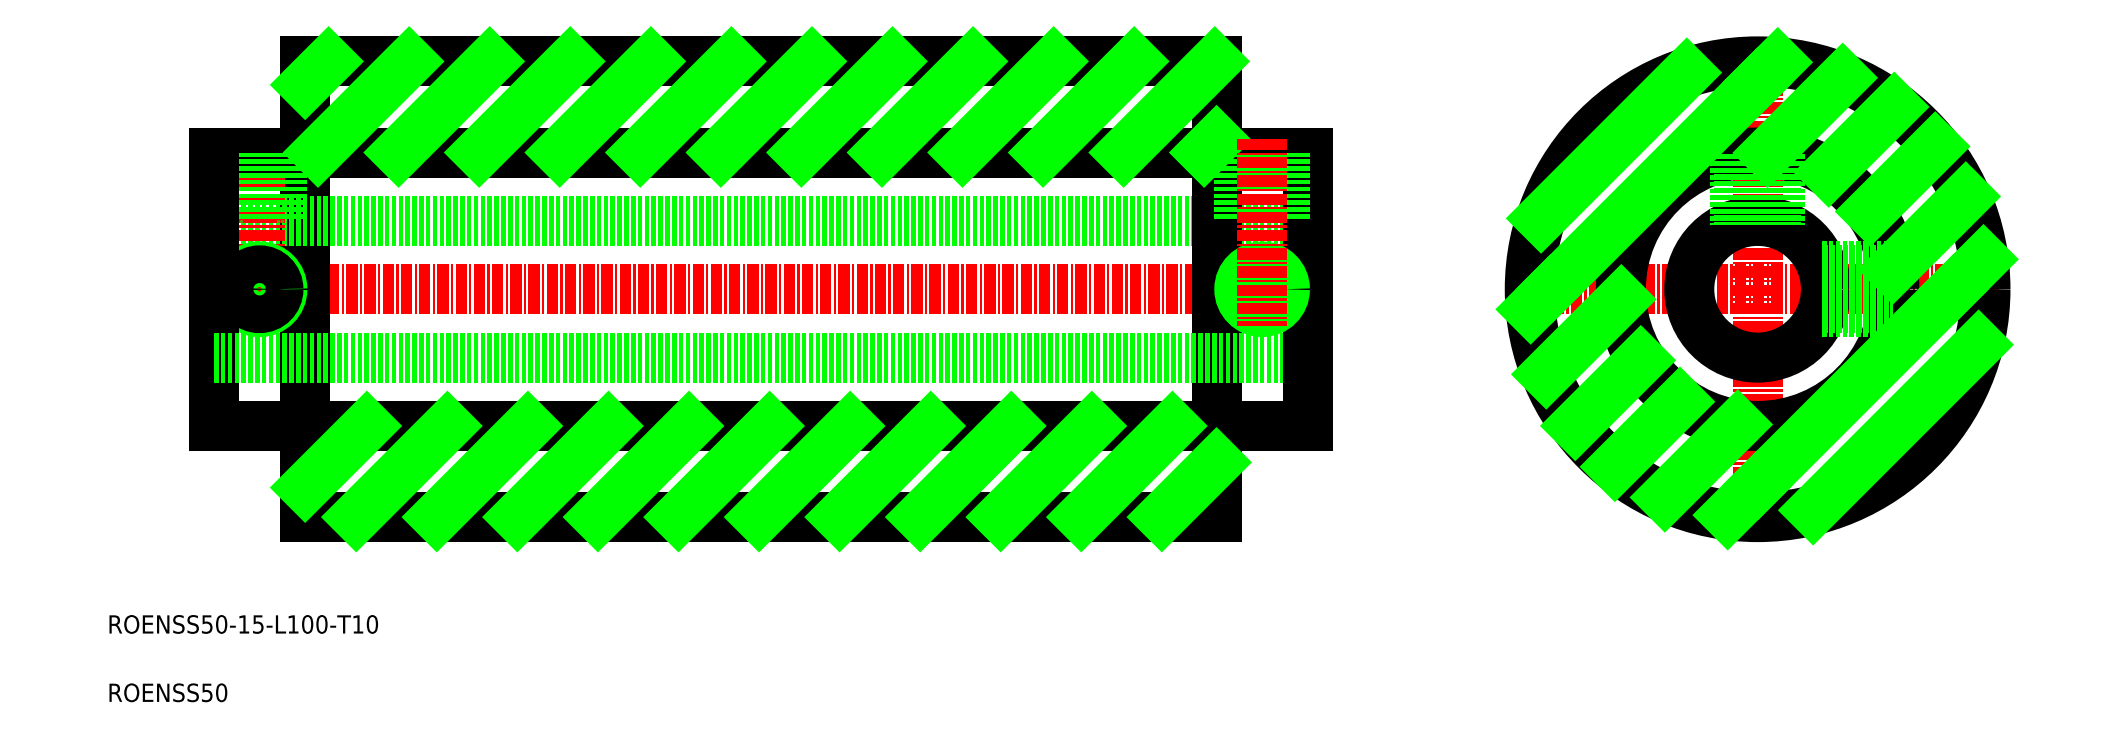
<metadata>
{"format":"dxf","ext":"dxf","renderer":"ezdxf+matplotlib","layout":"modelspace","background":"white","min_lineweight":24,"dpi":150}
</metadata>
<code>
0
SECTION
2
ENTITIES
0
LINE
8
CENTER
10
-76.3
20
416.6
30
0
11
46.7
21
416.6
31
0
0
TEXT
8
0
10
-86.51
20
371.3
30
0
40
2
1
ROENSS50
0
TEXT
8
0
10
-86.51
20
378.8
30
0
40
2
1
ROENSS50-15-L100-T10
0
LINE
8
0
10
-64.8
20
441.6
30
0
11
-64.8
21
391.6
31
0
0
LINE
8
0
10
-74.8
20
424.1
30
0
11
45.2
21
424.1
31
0
0
LINE
8
0
10
-64.8
20
416.6
30
0
11
-64.8
21
416.6
31
0
0
LINE
8
CENTER
10
94.57
20
443.1
30
0
11
94.57
21
390.1
31
0
0
LINE
8
CENTER
10
68.07
20
416.6
30
0
11
121.1
21
416.6
31
0
0
CIRCLE
8
0
10
94.57
20
416.6
30
0
40
25
0
CIRCLE
8
0
10
94.57
20
416.6
30
0
40
7.5
0
LINE
8
CENTER
10
-69.8
20
433.1
30
0
11
-69.8
21
412.6
31
0
0
LINE
8
0
10
35.2
20
391.6
30
0
11
35.2
21
441.6
31
0
0
CIRCLE
8
0
10
-69.8
20
416.6
30
0
40
2.5
0
CIRCLE
8
0
10
-69.8
20
416.6
30
0
40
2.067
0
LINE
8
0
10
45.2
20
431.6
30
0
11
-74.8
21
431.6
31
0
0
LINE
8
0
10
-67.73
20
431.6
30
0
11
-67.73
21
424.1
31
0
0
LINE
8
0
10
-67.3
20
431.6
30
0
11
-67.3
21
424.1
31
0
0
LINE
8
0
10
-72.3
20
431.6
30
0
11
-72.3
21
424.1
31
0
0
LINE
8
0
10
-71.86
20
431.6
30
0
11
-71.86
21
424.1
31
0
0
CIRCLE
8
0
10
94.57
20
416.6
30
0
40
15
0
LINE
8
0
10
35.2
20
441.6
30
0
11
-64.8
21
441.6
31
0
0
LINE
8
0
10
-74.8
20
431.6
30
0
11
-74.8
21
401.6
31
0
0
LINE
8
0
10
92.51
20
431.4
30
0
11
92.51
21
423.8
31
0
0
LINE
8
0
10
92.07
20
431.4
30
0
11
92.07
21
423.7
31
0
0
LINE
8
0
10
97.07
20
431.4
30
0
11
97.07
21
423.7
31
0
0
LINE
8
0
10
96.64
20
431.4
30
0
11
96.64
21
423.8
31
0
0
LINE
8
0
10
101.6
20
419.1
30
0
11
109.4
21
419.1
31
0
0
LINE
8
0
10
101.8
20
418.7
30
0
11
109.4
21
418.7
31
0
0
LINE
8
0
10
101.8
20
414.5
30
0
11
109.4
21
414.5
31
0
0
LINE
8
0
10
101.6
20
414.1
30
0
11
109.4
21
414.1
31
0
0
LINE
8
0
10
35.2
20
391.6
30
0
11
-64.8
21
391.6
31
0
0
LINE
8
0
10
45.2
20
401.6
30
0
11
-74.8
21
401.6
31
0
0
LINE
8
0
10
-74.8
20
409.1
30
0
11
45.2
21
409.1
31
0
0
INSERT
8
0
2
*X2
10
0
20
0
30
0
0
LINE
8
0
10
45.2
20
431.6
30
0
11
45.2
21
401.6
31
0
0
LINE
8
0
10
42.27
20
431.6
30
0
11
42.27
21
424.1
31
0
0
LINE
8
0
10
42.7
20
431.6
30
0
11
42.7
21
424.1
31
0
0
LINE
8
0
10
37.7
20
431.6
30
0
11
37.7
21
424.1
31
0
0
LINE
8
0
10
38.14
20
431.6
30
0
11
38.14
21
424.1
31
0
0
CIRCLE
8
0
10
40.2
20
416.6
30
0
40
2.067
0
CIRCLE
8
0
10
40.2
20
416.6
30
0
40
2.5
0
LINE
8
CENTER
10
40.2
20
433.1
30
0
11
40.2
21
412.6
31
0
0
ENDSEC
0
EOF

</code>
